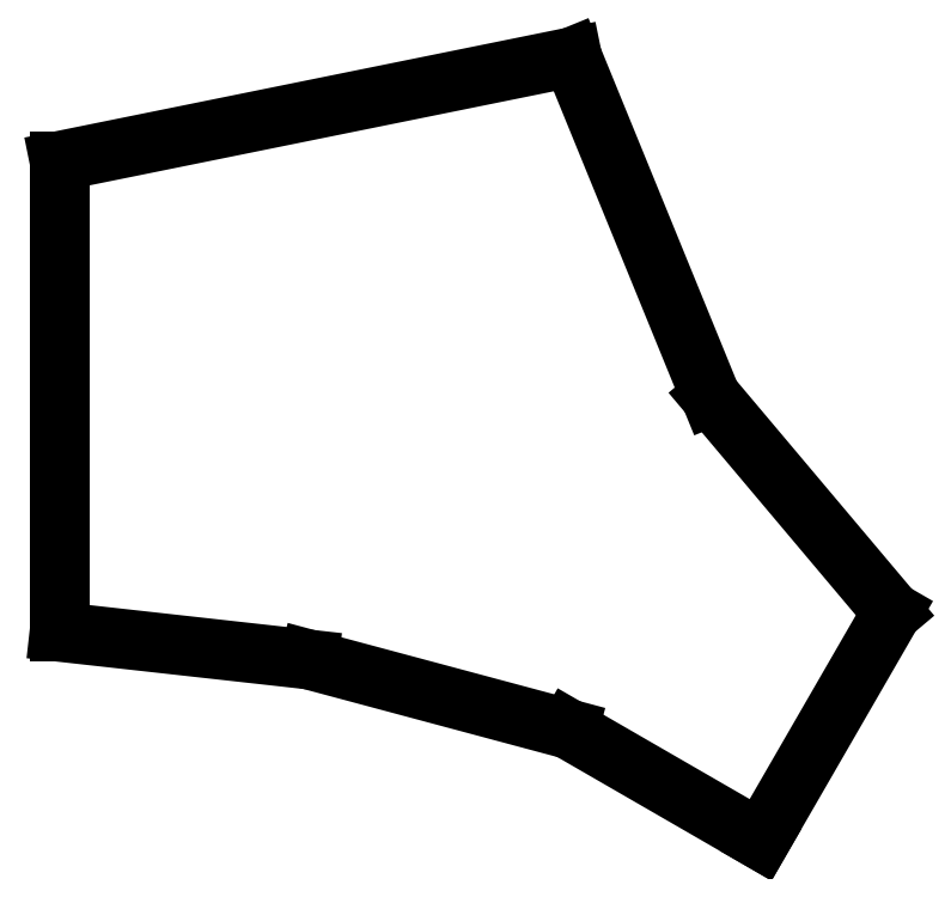
<metadata>
{"format":"dxf","ext":"dxf","renderer":"ezdxf+matplotlib","layout":"modelspace","background":"white","min_lineweight":24,"dpi":150}
</metadata>
<code>
0
SECTION
2
ENTITIES
0
LINE
8
0
10
72
20
25.5
11
82
21
1
0
LINE
8
0
10
82
20
1
11
95.11
21
-14.57
0
LINE
8
0
10
95.11
20
-14.57
11
85.61
21
-31.02
0
LINE
8
0
10
85.61
20
-31.02
11
71.75
21
-23.02
0
LINE
8
0
10
71.75
20
-23.02
11
53
21
-18
0
LINE
8
0
10
53
20
-18
11
35
21
-16
0
LINE
8
0
10
35
20
-16
11
35
21
18
0
LINE
8
0
10
35
20
18
11
72
21
25.5
0
ENDSEC
0
EOF

</code>
